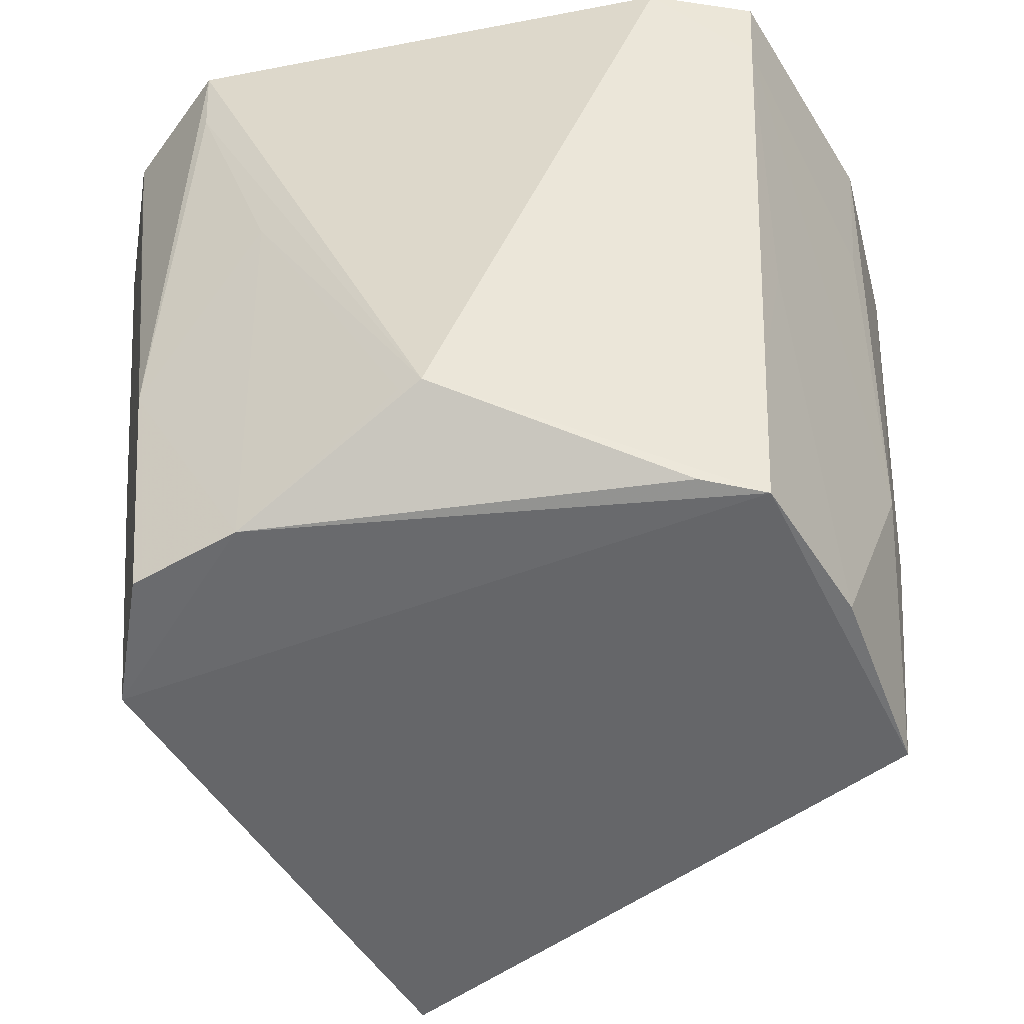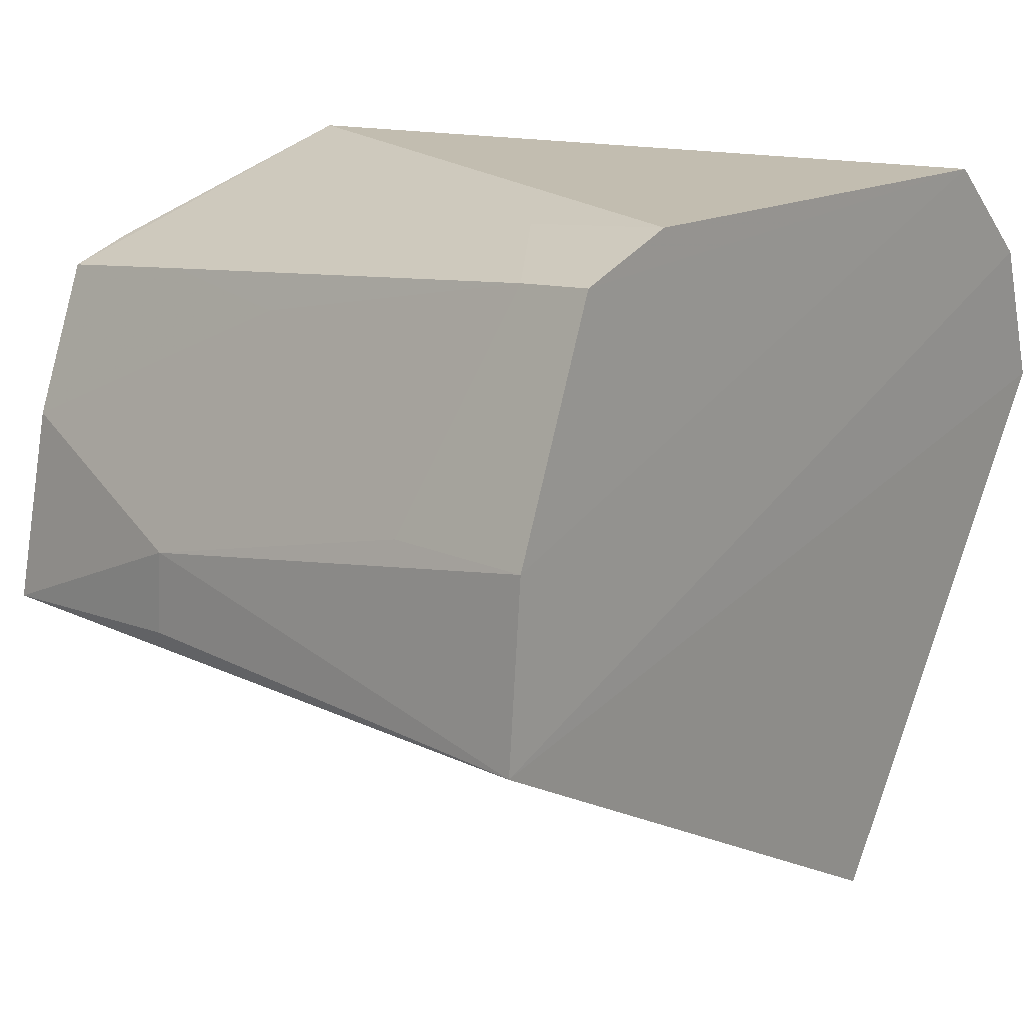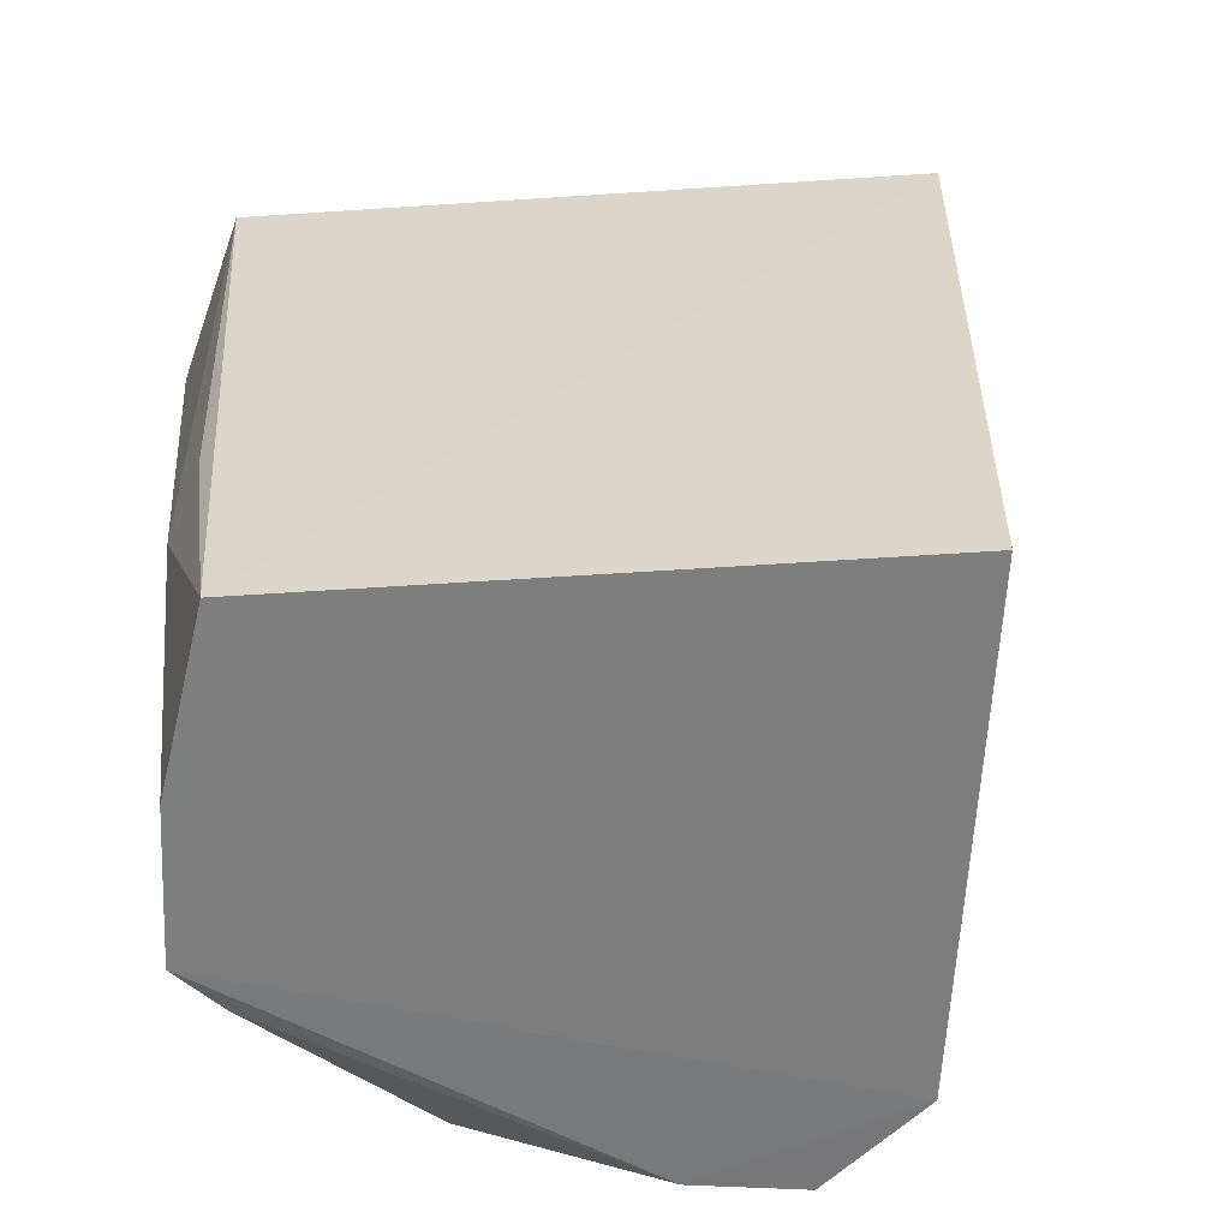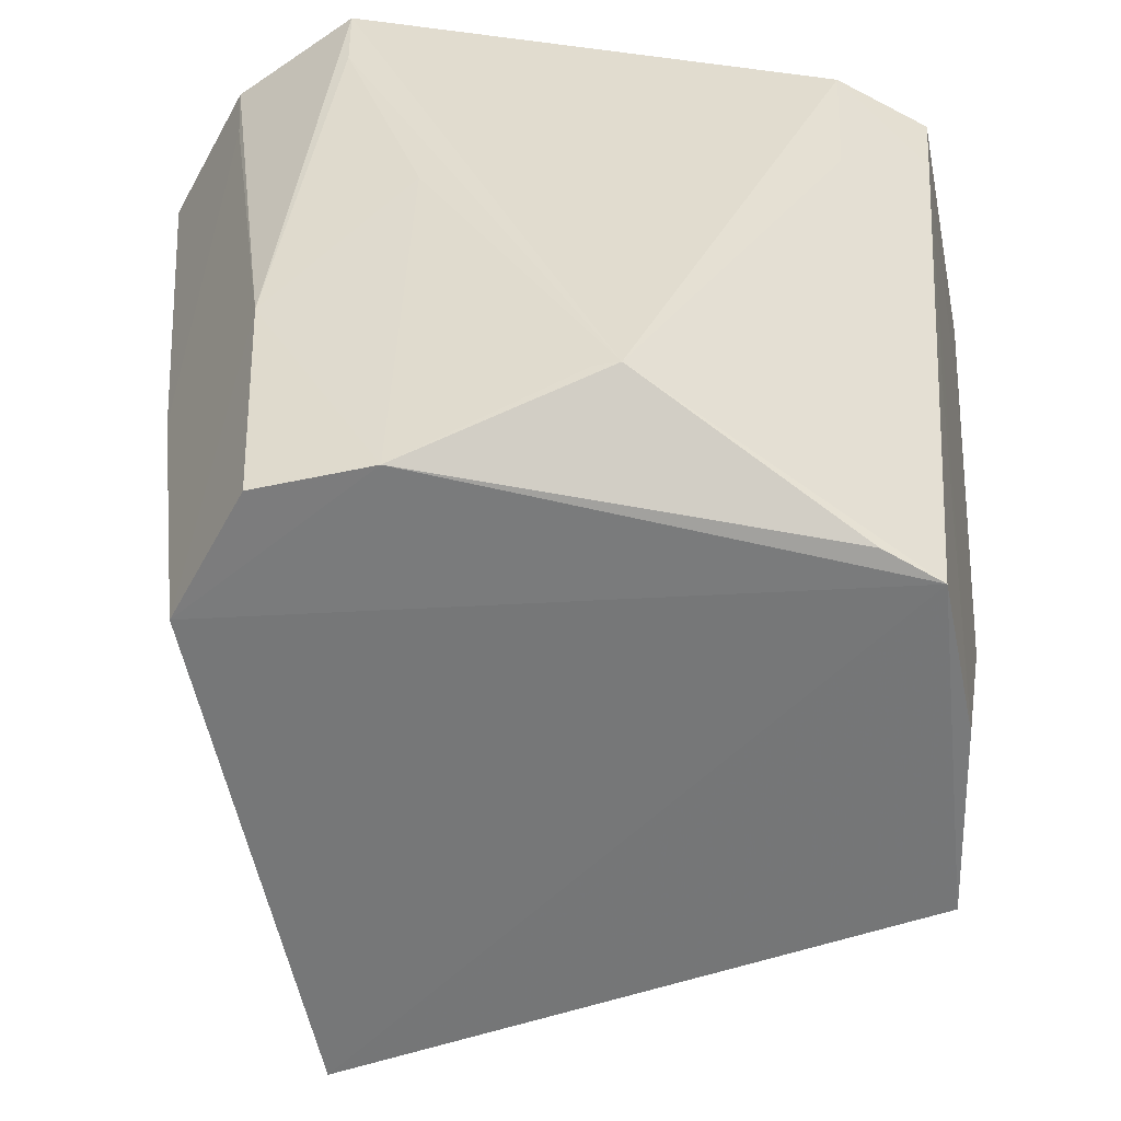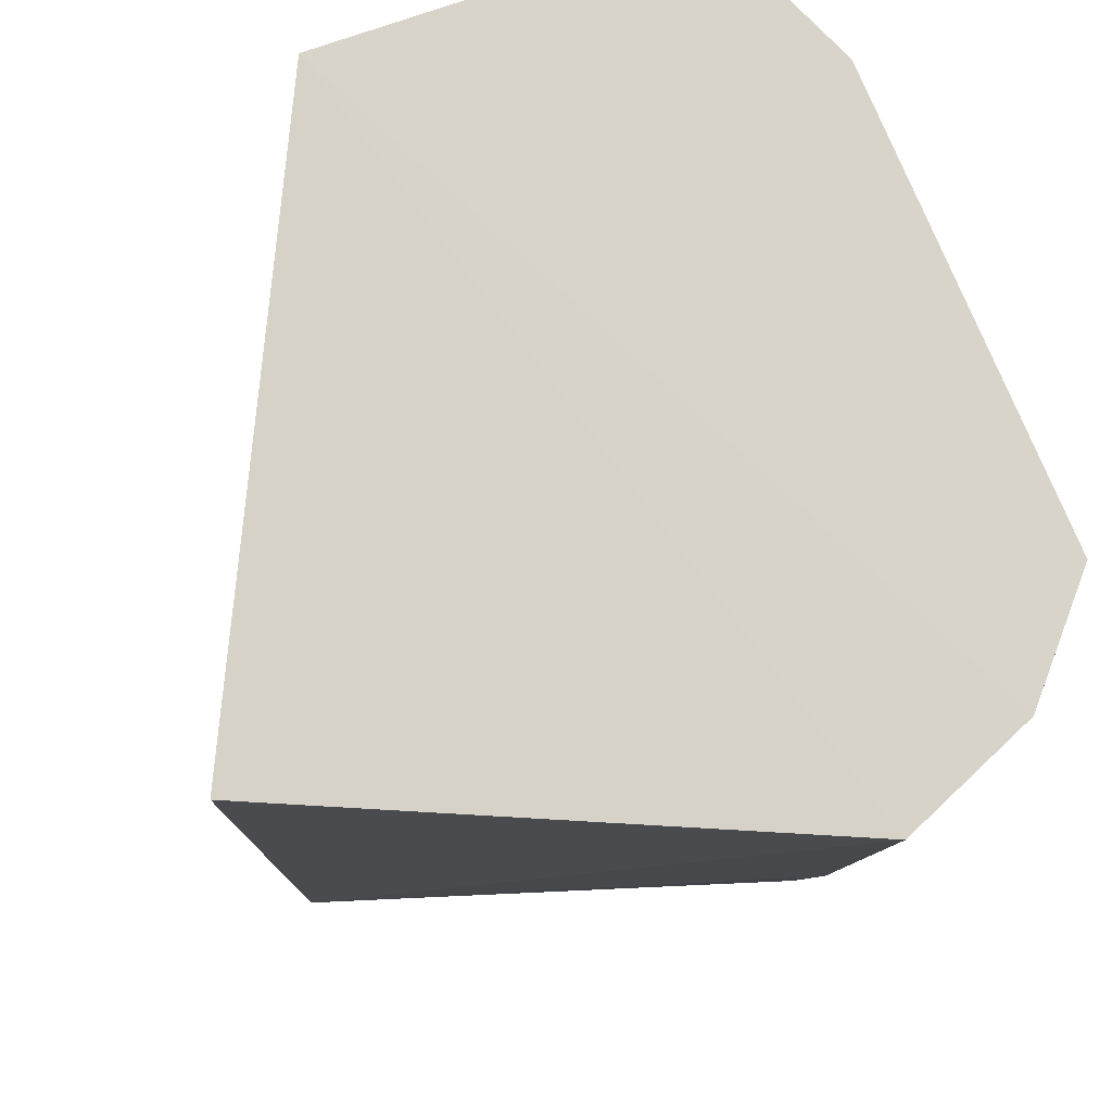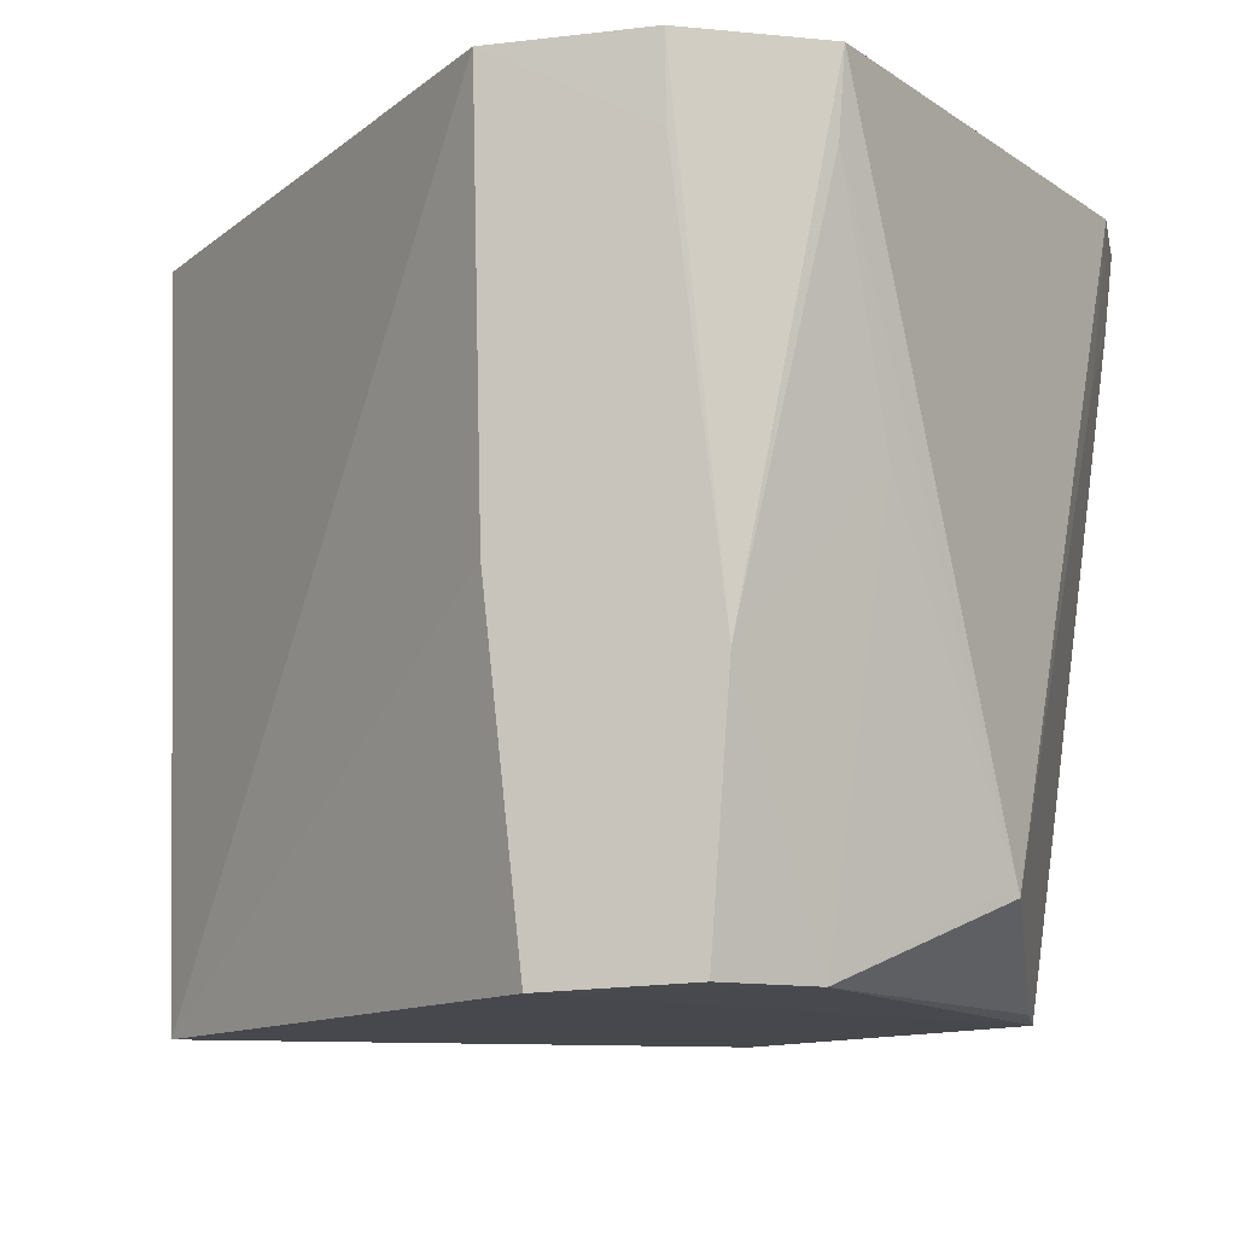
<metadata>
{"format":"obj","ext":"obj","renderer":"f3d","projection":"perspective","resolution":1024,"background":"white","views":[{"elev":-50.6,"azim":-169.3,"up":"+Z"},{"elev":17.1,"azim":-49.2,"up":"+Y"},{"elev":-60.3,"azim":-23.5,"up":"+Z"},{"elev":-55.7,"azim":171.1,"up":"+Z"},{"elev":74.8,"azim":66.9,"up":"+Z"},{"elev":-11.3,"azim":121.6,"up":"+Z"}]}
</metadata>
<code>
v 0.02961 -0.08392 -0.1019
v 0.06438 0.01383 -0.2341
v 0.06911 0.04035 -0.09682
v -0.04454 0.06129 -0.09671
v -0.07236 -0.02578 -0.2343
v 0 0.06165 -0.2176
v -0.08245 -0.02392 -0.09741
v 0.0789 0.01367 -0.09777
v 0.02923 -0.07944 -0.2362
v 0.05519 0.03891 -0.2329
v 0.04953 0.05934 -0.0966
v -0.05517 0.03887 -0.2333
v 0.06782 0.03987 -0.1118
v 0.07197 0.01112 -0.1727
v 0.03377 0.05768 -0.1565
v 0.05818 0.04439 -0.1865
v -0.08005 0.01059 -0.09701
v -0.06299 0.05295 -0.1117
v 0.03492 0.04674 -0.2327
v 0.04902 0.05793 -0.1116
v -0.06396 0.0543 -0.09674
v -0.07685 -0.005735 -0.1874
v -0.04343 0.05824 -0.1261
v -0.04348 0.04323 -0.2322
v 0.004342 0.06011 -0.2174
v -0.06586 0.0108 -0.2332
v -0.07705 -0.02153 -0.1882
v -0.07749 0.009652 -0.1269
v -0.0572 0.04259 -0.2018
v -0.06161 0.03948 -0.1722
f 7 5 1
f 8 7 1
f 8 3 7
f 9 1 5
f 9 8 1
f 11 6 4
f 12 9 5
f 12 2 9
f 13 3 8
f 14 9 2
f 14 8 9
f 14 13 8
f 16 11 3
f 16 3 13
f 16 2 10
f 16 14 2
f 16 13 14
f 17 7 3
f 17 3 11
f 19 10 2
f 19 2 12
f 19 16 10
f 19 15 16
f 20 15 6
f 20 6 11
f 20 16 15
f 20 11 16
f 21 17 11
f 21 11 4
f 21 4 18
f 22 7 17
f 23 18 4
f 23 4 6
f 24 19 12
f 24 12 6
f 24 6 19
f 25 19 6
f 25 6 15
f 25 15 19
f 26 12 5
f 26 5 22
f 26 22 18
f 27 22 5
f 27 5 7
f 27 7 22
f 28 22 17
f 28 18 22
f 28 21 18
f 28 17 21
f 29 23 6
f 29 6 12
f 29 18 23
f 29 12 26
f 30 29 26
f 30 26 18
f 30 18 29

</code>
